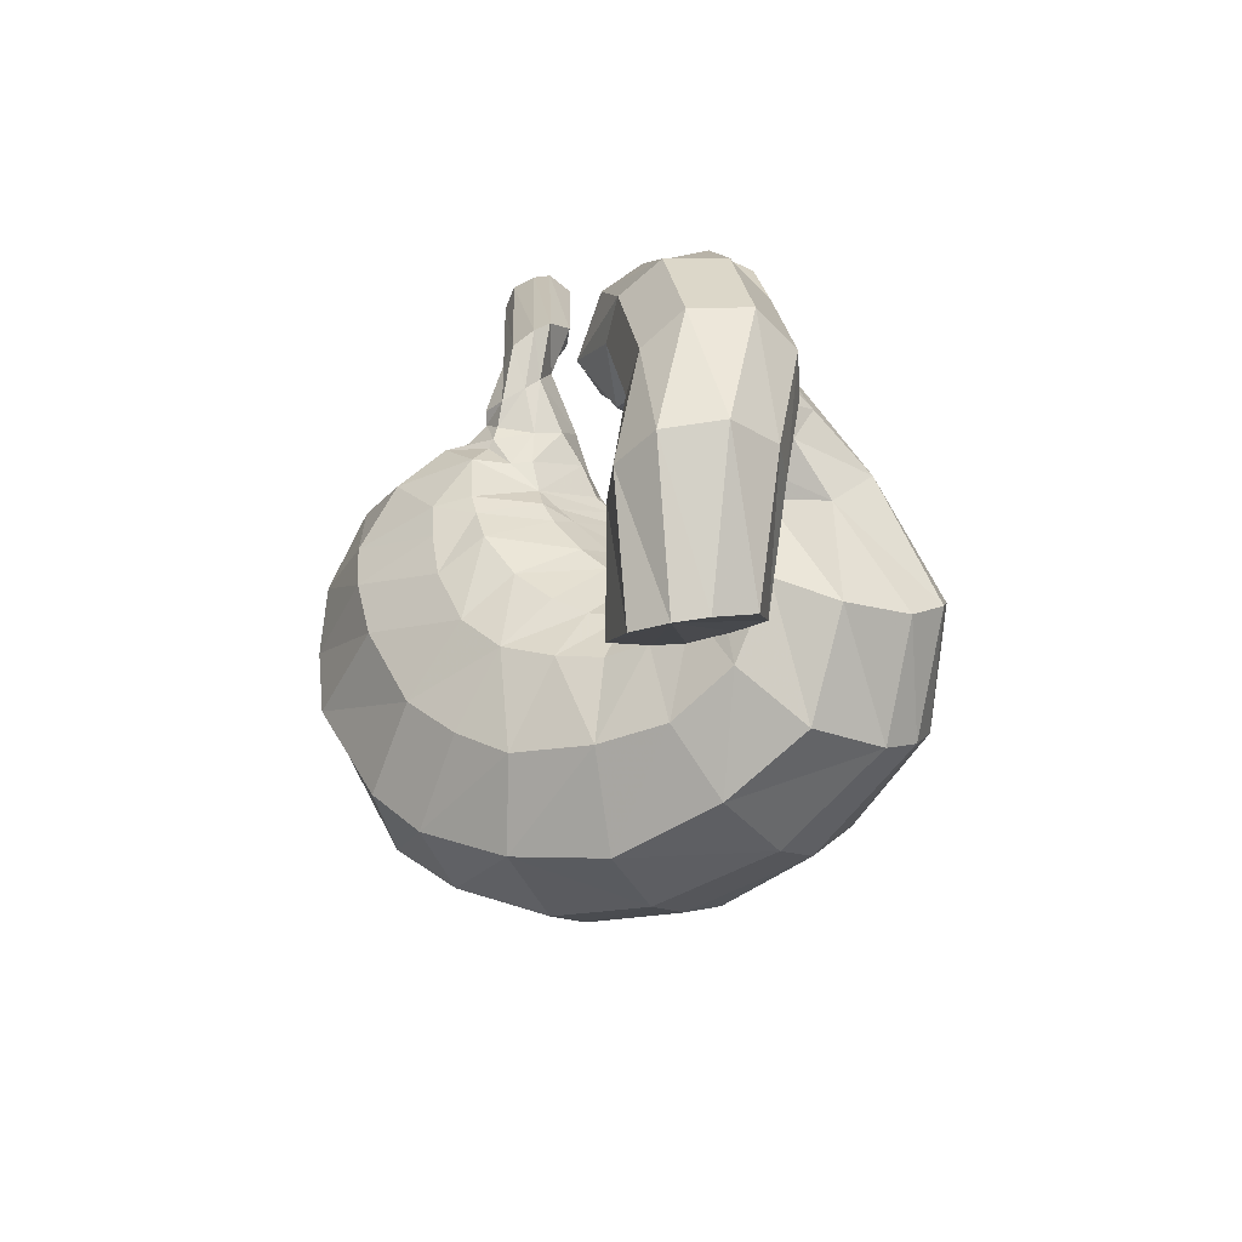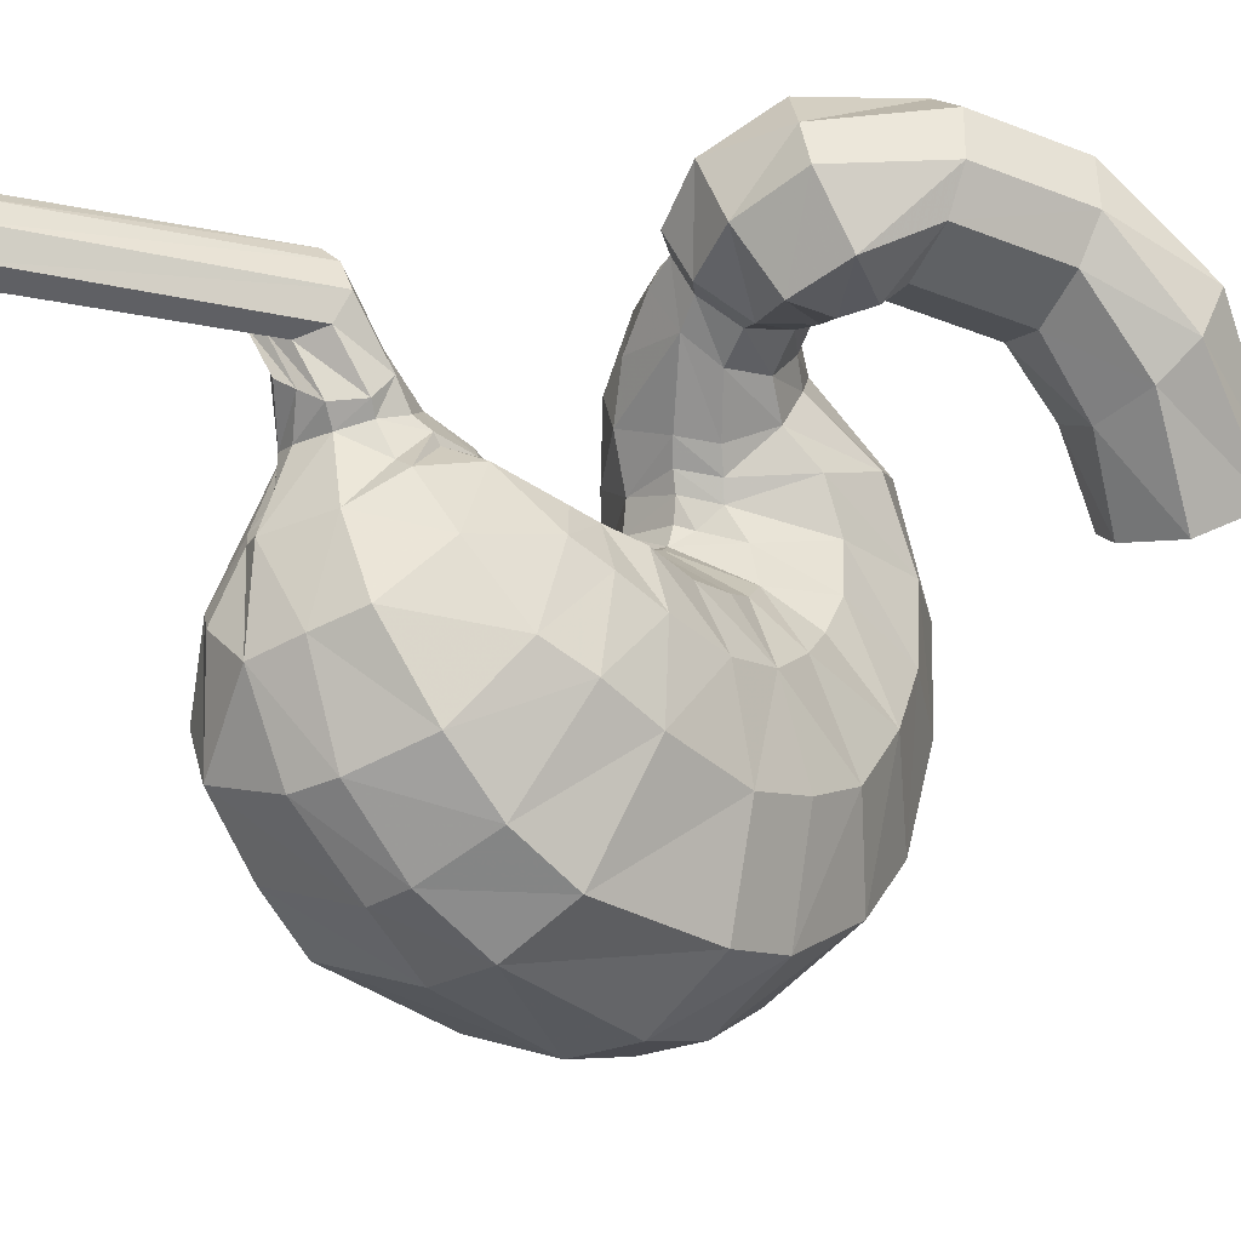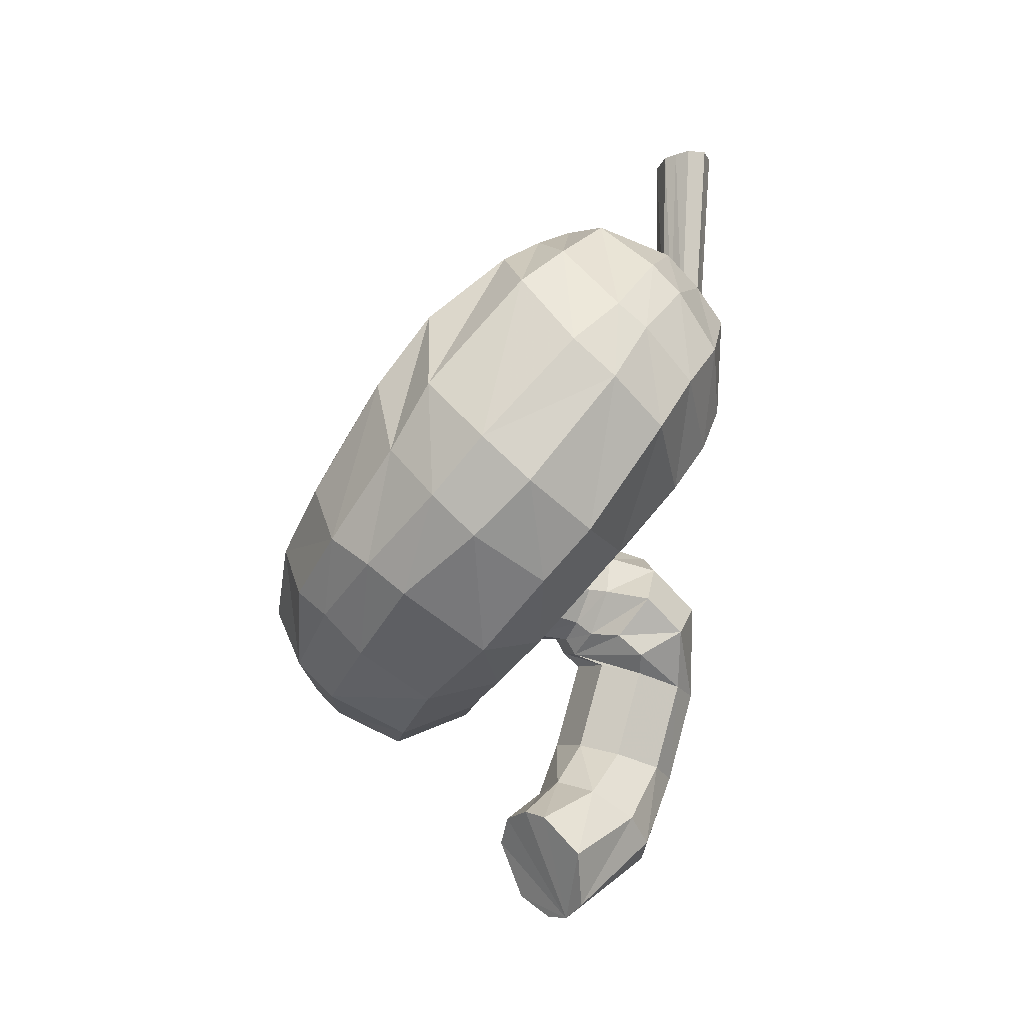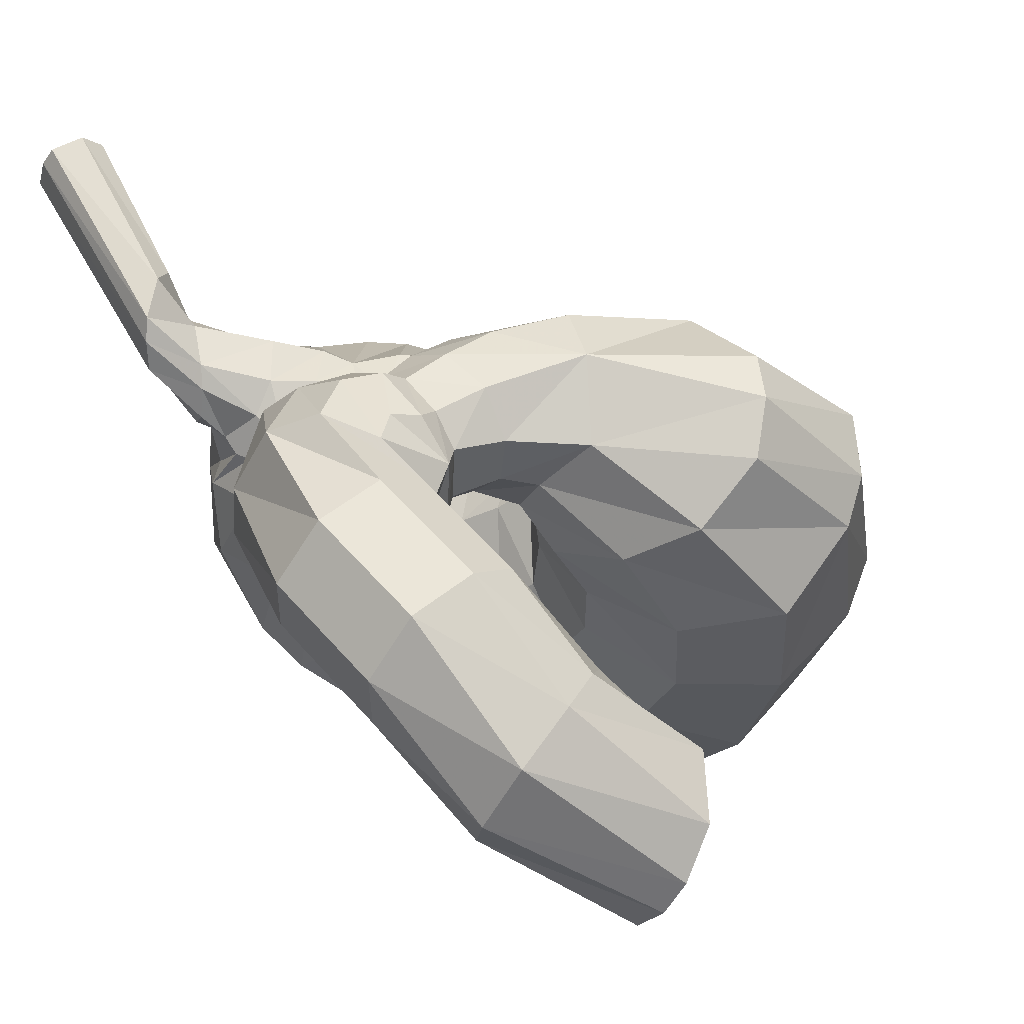
<metadata>
{"format":"obj","ext":"obj","renderer":"f3d","projection":"perspective","resolution":1024,"background":"white","views":[{"elev":-72.7,"azim":-49.4,"up":"+Y"},{"elev":-35.8,"azim":-100.1,"up":"+Z"},{"elev":-9.8,"azim":171.1,"up":"+Y"},{"elev":51.5,"azim":-23.4,"up":"+Z"}]}
</metadata>
<code>
v  0.6612 -0.05313 0.2215
v  0.8381 -0.2036 -0.1374
v  1.233 -0.7765 -0.07716
v  0.8395 -0.1874 -0.5625
v  1.273 -0.7487 -0.7385
v  0.74 -0.03859 -0.9257
v  1.092 -0.5591 -1.324
v  0.2419 0.3769 -1.58
v  -0.06005 0.711 -1.75
v  0.1423 0.5534 -2.497
v  -0.6031 1.468 -1.643
v  -0.7418 1.752 -1.544
v  -0.8475 1.929 -2.303
v  -0.7681 2.196 -1.115
v  -0.9791 2.37 -1.795
v  -0.709 2.46 -1.002
v  -0.9118 2.632 -1.324
v  -0.8189 2.836 -0.9496
v  -0.7731 2.631 -0.8547
v  -0.9033 2.746 -0.6929
v  -0.5435 2.546 -0.6324
v  -0.853 2.814 -0.4789
v  -0.7392 2.507 -0.9279
v  -0.5229 2.224 -0.8999
v  -0.6053 1.725 -1.232
v  -0.2242 2.032 -0.8379
v  -0.5053 1.532 -1.254
v  -0.1649 1.786 -0.8393
v  -0.02332 1.912 -0.792
v  -0.03037 1.592 -0.8302
v  0.1279 1.798 -0.7452
v  0.2398 1.284 -0.7564
v  0.4637 1.53 -0.6419
v  0.4586 1.077 -0.6624
v  0.6448 1.343 -0.5661
v  0.6839 0.9556 -0.4845
v  0.8204 1.126 -0.4404
v  0.8936 0.8806 -0.2943
v  0.5033 0.4763 -0.8981
v  0.6979 0.3638 -0.662
v  -0.03079 0.9125 -1.221
v  -0.3674 1.231 -1.271
v  -0.3944 1.129 -1.74
v  -0.38 1.154 -2.514
v  -0.6781 1.56 -2.416
v  -0.8089 2.715 -1.207
v  0.2641 0.6344 -1.07
v  0.49 0.1367 -2.263
v  0.799 -0.2325 -1.955
v  0.5197 0.1227 -1.246
v  -0.2374 0.9227 0.7431
v  0.002697 0.967 0.642
v  0.1127 0.6808 0.4988
v  0.5589 0.9068 0.2997
v  0.522 0.6158 0.2464
v  0.723 0.8769 0.1762
v  0.6743 0.5733 0.1103
v  0.8148 0.8434 0.04975
v  0.7706 0.5525 -0.02423
v  0.9029 0.8415 -0.1167
v  0.8666 0.7101 -0.1719
v  0.7582 0.4046 -0.3032
v  0.5354 0.2293 0.4551
v  0.2566 0.3476 0.601
v  -0.06033 0.2752 0.7122
v  -0.1755 0.615 0.5776
v  0.369 0.1575 0.8906
v  0.6065 0.07279 0.8034
v  0.9503 -0.5041 0.5199
v  -0.7417 3.058 -1.009
v  -0.9117 2.874 -0.882
v  -0.8244 2.999 -1.588
v  -0.9132 2.812 -2.262
v  -0.6897 2.391 -2.863
v  -0.3718 2.001 -3.199
v  -0.05641 1.537 -3.387
v  0.5662 0.6197 -3.265
v  0.9437 0.1843 -3.047
v  1.399 -0.3754 -2.487
v  1.814 -0.7596 -1.778
v  1.94 -1.01 -0.7857
v  1.899 -1.042 0.08544
v  1.398 -0.6948 0.8336
v  0.915 -0.04396 1.19
v  0.4023 0.1584 1.252
v  0.05824 0.1706 1.316
v  0.01541 0.1181 0.9266
v  0.3862 0.4385 1.484
v  1.084 0.4222 1.503
v  1.859 -0.5276 1.14
v  2.056 -0.2261 1.331
v  2.484 -0.7354 0.3598
v  2.693 -0.4967 0.5219
v  2.635 -0.6647 -0.7884
v  2.948 -0.342 -0.6909
v  2.452 -0.3592 -1.915
v  2.783 -0.001627 -1.847
v  2.143 0.09151 -2.709
v  2.459 0.3637 -2.608
v  0.6225 0.8849 1.453
v  0.2584 0.7931 1.49
v  0.445 1.172 1.162
v  0.1187 1.062 1.258
v  -0.1448 0.9158 1.307
v  -0.05646 0.6997 1.494
v  0.02241 0.3923 1.47
v  0.4578 1.238 0.7933
v  0.03287 1.154 0.9848
v  -0.231 1.07 1.041
v  1.594 0.5368 -3.269
v  1.148 0.9886 -3.56
v  0.4011 1.929 -3.596
v  0.06577 2.438 -3.372
v  -0.3384 2.881 -2.984
v  -0.6736 3.13 -2.32
v  -0.3854 3.429 -2.345
v  -0.09418 3.139 -2.967
v  0.316 2.651 -3.364
v  0.7602 2.261 -3.564
v  1.556 1.379 -3.491
v  1.953 0.8979 -3.213
v  0.1214 2.897 -0.5853
v  -0.2262 3.021 -0.4466
v  -0.3692 2.693 -0.4754
v  -0.7365 3.257 -0.297
v  -0.8086 2.93 -0.3512
v  -0.2169 3.279 -0.7454
v  -0.7235 3.451 -0.4352
v  -0.3923 3.329 -0.9203
v  -0.5563 3.263 -0.9851
v  -0.8212 3.277 -0.8063
v  -0.8691 3.119 -0.9079
v  -0.494 3.424 -1.596
v  -1.048 5.143 -0.54
v  -1.23 5.146 -0.5084
v  -1.328 5.131 -0.3154
v  -0.4168 2.241 -0.7509
v  -0.05397 2.595 -0.5168
v  0.2102 2.442 -0.5798
v  0.279 2.719 -0.6051
v  0.386 2.356 -0.5507
v  0.5617 2.271 -0.5215
v  1.017 1.673 -0.4078
v  1.258 1.216 -0.1615
v  1.233 1.098 0.004661
v  0.9088 1.861 -0.4428
v  0.5571 -2.584 0.6012
v  0.3151 -2.787 0.382
v  0.1698 -2.801 0.1576
v  0.8242 1.229 0.5188
v  1.005 1.263 0.9176
v  1.157 0.8668 1.4
v  2.159 0.1091 1.328
v  1.994 0.7373 1.11
v  1.559 1.182 0.6143
v  1.095 1.101 0.2045
v  1.917 1.113 0.231
v  2.002 1.143 0.0152
v  2.117 1.332 -0.2478
v  2.566 0.5604 0.5602
v  2.848 -0.05733 0.5919
v  3.146 0.181 -0.4086
v  3.013 0.2247 -1.648
v  2.763 0.6254 -2.351
v  2.894 1.14 -1.922
v  3.126 0.67 -1.247
v  2.873 1.121 -0.7178
v  1.93 2.639 -2.667
v  1.235 3.227 -2.649
v  1.259 3.172 -1.439
v  0.5415 3.656 -2.185
v  0.01585 3.645 -1.776
v  0.2078 3.305 -0.9943
v  -0.2472 3.456 -1.394
v  -0.3656 3.335 -1.233
v  1.936 1.73 -0.5196
v  1.727 2.128 -0.7053
v  1.459 2.363 -0.7168
v  0.9401 2.6 -0.7111
v  2.902 0.7336 -0.1798
v  2.214 2.324 -1.445
v  2.381 2.023 -2.522
v  0.6223 3.348 -1.166
v  0.9324 3.326 -1.304
v  0.8834 3.449 -2.485
v  1.92 2.65 -1.439
v  0.627 2.664 -0.611
v  2.676 1.596 -1.181
v  1.134 1.43 -0.313
v  2.29 1.35 -2.894
v  1.987 1.909 -3.145
v  1.167 2.866 -3.227
v  0.7526 3.213 -3.027
v  0.3305 3.563 -2.68
v  -0.3333 3.46 -1.536
v  -0.4195 3.339 -1.383
v  -0.1317 3.632 -1.978
v  -0.9061 3.491 0.05447
v  -1.089 3.21 -0.002396
v  -1.146 3.103 -0.1321
v  -1.171 3.029 -0.3487
v  -1.086 3.122 -0.5388
v  -0.944 3.327 -0.5633
v  -0.8609 3.468 -0.4598
v  -0.7928 3.585 -0.3667
v  -0.7804 3.407 -0.715
v  -0.7868 3.643 -0.08386
v  -0.9339 5.13 -0.4415
v  -0.8399 5.118 -0.3526
v  -0.8139 5.091 -0.07227
v  -0.9594 5.082 0.0711
v  -1.199 5.094 0.02403
v  -1.282 5.109 -0.1017
v  -0.3445 0.5833 0.4774
v  -0.4187 0.9714 0.6829
v  -0.4197 1.161 1.057
v  -0.3212 0.9624 1.396
v  -0.213 0.6862 1.637
v  -0.1101 0.2947 1.599
v  -0.04101 0.01846 1.394
v  -0.083 -0.04133 0.9409
v  -0.2035 0.1509 0.6542
v  -0.306 0.3164 1.677
v  -0.346 -0.1648 0.7919
v  -0.6928 -0.0881 0.426
v  -0.4711 0.1189 0.4803
v  -0.7525 0.4974 0.3194
v  -0.9115 0.8564 0.7291
v  -0.9118 1.048 1.204
v  -0.714 0.8897 1.508
v  -0.5022 0.6619 1.726
v  -1.062 0.5058 1.655
v  -0.7423 0.3789 1.82
v  -0.4469 0.1211 1.729
v  -1.118 0.1567 0.399
v  -1.356 0.4568 0.8417
v  -1.309 0.5101 1.21
v  -1.155 -0.3923 0.7212
v  -1.37 -0.4627 1.02
v  -1.371 -0.471 1.441
v  -1.047 -0.387 1.803
v  -0.5981 -0.2619 1.824
v  -0.3098 -0.1736 1.61
v  -0.1921 -0.1319 1.328
v  -0.7121 -0.2636 0.6001
v  -1.123 -1.343 1.421
v  -0.8002 -1.254 1.782
v  -0.3526 -1.124 1.803
v  -0.06557 -1.031 1.59
v  0.0522 -0.9892 1.308
v  -0.1017 -1.022 0.7714
v  -0.4678 -1.121 0.5796
v  -0.9107 -1.25 0.7007
v  -1.117 -1.355 0.9988
v  -0.1184 -1.524 0.1746
v  -0.5283 -1.791 0.1977
v  -0.7365 -2.037 0.4363
v  -0.7639 -2.201 0.8378
v  -0.4952 -2.171 1.25
v  -0.09327 -1.94 1.363
v  0.1762 -1.69 1.22
v  0.3016 -1.524 0.9764
v  0.2034 -1.422 0.4331
v  0.7788 -2.041 0.5317
v  0.7542 -1.803 0.2628
v  0.6187 -1.742 -0.05646
v  0.4588 -1.801 -0.236
v  0.1467 -2.164 -0.3898
v  0.06649 -2.667 -0.1301
o stomach
g stomach
f 1 2 3
f 2 4 5
f 4 6 7
f 8 9 10
f 11 12 13
f 12 14 15
f 14 16 17
f 18 19 20
f 19 21 22
f 21 19 23
f 23 16 24
f 16 14 24
f 14 25 26
f 25 27 28
f 26 28 29
f 28 30 31
f 30 32 33
f 32 34 35
f 34 36 37
f 36 38 37
f 36 39 40
f 39 36 34
f 34 32 41
f 32 30 42
f 30 28 27
f 14 12 25
f 12 11 27
f 9 43 44
f 45 44 43
f 18 46 23
f 27 11 43
f 9 41 42
f 8 47 41
f 39 47 8
f 8 48 49
f 7 6 50
f 40 39 50
f 51 52 53
f 52 54 55
f 54 56 57
f 56 58 59
f 58 60 61
f 60 38 61
f 38 40 62
f 62 59 61
f 63 64 53
f 64 65 66
f 65 64 67
f 64 63 68
f 63 1 69
f 40 6 4
f 2 59 62
f 1 57 59
f 63 55 57
f 70 18 71
f 70 72 46
f 72 17 46
f 72 73 15
f 73 74 13
f 74 75 45
f 75 76 44
f 76 77 10
f 77 78 48
f 78 79 49
f 79 80 7
f 80 81 5
f 81 82 3
f 82 83 69
f 83 84 68
f 84 85 67
f 85 86 87
f 86 85 88
f 85 84 89
f 84 90 91
f 90 92 93
f 92 94 95
f 94 96 97
f 96 98 99
f 92 90 83
f 81 94 92
f 80 96 94
f 79 98 96
f 89 100 101
f 100 102 103
f 104 105 101
f 105 106 88
f 102 107 108
f 107 52 108
f 52 51 109
f 108 109 104
f 79 78 110
f 78 77 111
f 77 76 112
f 76 75 113
f 75 74 114
f 74 73 115
f 73 72 115
f 116 117 114
f 117 118 113
f 118 119 112
f 120 121 110
f 121 99 98
f 120 111 112
f 23 46 17
f 122 123 124
f 123 125 126
f 122 127 123
f 127 128 125
f 128 127 129
f 129 130 131
f 130 70 132
f 70 130 133
f 134 135 136
f 126 22 21
f 137 138 124
f 133 116 115
f 138 139 140
f 140 139 141
f 137 24 26
f 138 137 26
f 142 141 29
f 143 35 37
f 37 38 144
f 38 60 145
f 145 60 58
f 33 35 143
f 31 33 146
f 147 148 149
f 150 102 151
f 102 100 152
f 100 89 152
f 89 153 154
f 153 89 91
f 154 155 151
f 156 155 157
f 157 158 145
f 158 159 144
f 160 161 162
f 161 160 154
f 93 95 162
f 95 97 163
f 97 99 164
f 164 165 166
f 166 162 95
f 162 166 167
f 168 169 170
f 171 172 173
f 174 175 127
f 127 122 173
f 176 177 143
f 177 178 146
f 178 179 142
f 150 151 155
f 157 155 154
f 180 158 157
f 159 158 180
f 181 182 168
f 183 184 185
f 186 178 177
f 170 179 178
f 140 187 184
f 173 122 140
f 188 176 159
f 165 188 167
f 188 165 182
f 188 181 177
f 189 144 159
f 91 93 161
f 99 121 190
f 121 120 191
f 120 119 192
f 164 190 182
f 168 182 190
f 169 168 191
f 171 185 193
f 194 117 116
f 116 133 195
f 133 196 195
f 196 175 174
f 195 174 172
f 172 174 127
f 194 197 172
f 90 84 83
f 133 130 196
f 129 175 196
f 127 175 129
f 193 192 119
f 56 156 58
f 54 150 156
f 150 54 52
f 150 107 102
f 194 193 118
f 192 193 185
f 169 185 184
f 170 184 187
f 179 187 141
f 26 29 141
f 198 125 128
f 199 126 125
f 200 22 126
f 201 20 22
f 202 71 20
f 203 132 71
f 204 131 132
f 205 206 131
f 207 128 206
f 208 204 203
f 209 205 204
f 210 207 205
f 211 198 207
f 212 199 198
f 213 200 199
f 136 201 200
f 135 202 201
f 134 203 202
f 214 66 65
f 215 51 66
f 216 109 51
f 217 104 109
f 218 105 104
f 219 106 105
f 220 86 106
f 221 87 86
f 222 65 87
f 223 220 219
f 224 221 220
f 225 226 221
f 227 214 222
f 228 215 214
f 229 216 215
f 230 217 216
f 231 218 217
f 223 219 218
f 232 230 229
f 233 231 230
f 234 223 231
f 235 227 226
f 236 228 227
f 237 229 228
f 238 235 225
f 239 236 235
f 240 237 236
f 241 232 237
f 242 233 232
f 243 234 233
f 244 220 234
f 222 221 226
f 223 234 220
f 245 225 221
f 246 240 239
f 247 241 240
f 248 242 241
f 249 243 242
f 250 244 243
f 251 224 244
f 252 245 224
f 253 238 245
f 254 239 238
f 255 252 251
f 256 253 252
f 257 254 253
f 258 246 254
f 259 247 246
f 260 248 247
f 261 249 248
f 262 250 249
f 263 251 250
f 264 261 260
f 265 262 261
f 266 263 262
f 267 255 263
f 268 256 255
f 269 257 256
f 149 258 257
f 148 259 258
f 147 260 259
f 3 69 1
f 5 3 2
f 7 5 4
f 10 48 8
f 13 45 11
f 15 13 12
f 17 15 14
f 20 71 18
f 22 20 19
f 24 137 21
f 24 21 23
f 26 24 14
f 28 26 25
f 31 29 28
f 33 31 30
f 35 33 32
f 37 35 34
f 40 38 36
f 34 47 39
f 41 47 34
f 42 41 32
f 27 42 30
f 27 25 12
f 44 10 9
f 43 11 45
f 23 19 18
f 43 42 27
f 42 43 9
f 41 9 8
f 8 50 39
f 49 50 8
f 50 49 7
f 50 6 40
f 53 66 51
f 55 53 52
f 57 55 54
f 59 57 56
f 61 59 58
f 62 61 38
f 53 55 63
f 66 53 64
f 67 87 65
f 68 67 64
f 69 68 63
f 4 62 40
f 62 4 2
f 59 2 1
f 57 1 63
f 71 132 70
f 46 18 70
f 15 17 72
f 13 15 73
f 45 13 74
f 44 45 75
f 10 44 76
f 48 10 77
f 49 48 78
f 7 49 79
f 5 7 80
f 3 5 81
f 69 3 82
f 68 69 83
f 67 68 84
f 87 67 85
f 88 106 86
f 89 88 85
f 91 89 84
f 93 91 90
f 95 93 92
f 97 95 94
f 99 97 96
f 83 82 92
f 92 82 81
f 94 81 80
f 96 80 79
f 101 88 89
f 103 101 100
f 101 103 104
f 88 101 105
f 108 103 102
f 109 108 52
f 104 103 108
f 110 98 79
f 111 110 78
f 112 111 77
f 113 112 76
f 114 113 75
f 115 114 74
f 114 115 116
f 113 114 117
f 112 113 118
f 110 111 120
f 98 110 121
f 112 119 120
f 17 16 23
f 124 138 122
f 126 124 123
f 125 123 127
f 129 206 128
f 131 206 129
f 132 131 130
f 133 72 70
f 136 213 212
f 136 212 211
f 136 211 210
f 136 210 209
f 136 209 208
f 136 208 134
f 21 124 126
f 124 21 137
f 115 72 133
f 140 122 138
f 141 187 140
f 26 139 138
f 29 31 142
f 37 189 143
f 144 189 37
f 145 144 38
f 58 156 145
f 143 146 33
f 146 142 31
f 149 269 268
f 149 268 267
f 149 267 266
f 149 266 265
f 149 265 264
f 149 264 147
f 152 151 102
f 154 152 89
f 151 152 154
f 157 145 156
f 144 145 158
f 162 180 160
f 154 153 161
f 162 161 93
f 164 163 97
f 166 163 164
f 95 163 166
f 167 180 162
f 170 186 168
f 173 183 171
f 143 189 176
f 146 143 177
f 142 146 178
f 155 156 150
f 154 160 157
f 157 160 180
f 180 167 159
f 168 186 181
f 185 171 183
f 177 181 186
f 178 186 170
f 184 183 140
f 140 183 173
f 159 167 188
f 167 166 165
f 182 181 188
f 177 176 188
f 159 176 189
f 161 153 91
f 190 164 99
f 191 190 121
f 192 191 120
f 182 165 164
f 190 191 168
f 191 192 169
f 193 194 171
f 116 197 194
f 195 197 116
f 174 195 196
f 172 197 195
f 127 173 172
f 172 171 194
f 196 130 129
f 119 118 193
f 156 56 54
f 52 107 150
f 118 117 194
f 185 169 192
f 184 170 169
f 187 179 170
f 141 142 179
f 141 139 26
f 128 207 198
f 125 198 199
f 126 199 200
f 22 200 201
f 20 201 202
f 71 202 203
f 132 203 204
f 131 204 205
f 206 205 207
f 203 134 208
f 204 208 209
f 205 209 210
f 207 210 211
f 198 211 212
f 199 212 213
f 200 213 136
f 201 136 135
f 202 135 134
f 65 222 214
f 66 214 215
f 51 215 216
f 109 216 217
f 104 217 218
f 105 218 219
f 106 219 220
f 86 220 221
f 87 221 222
f 220 244 224
f 222 226 227
f 214 227 228
f 215 228 229
f 216 229 230
f 217 230 231
f 218 231 223
f 229 237 232
f 230 232 233
f 231 233 234
f 226 225 235
f 227 235 236
f 228 236 237
f 225 245 238
f 235 238 239
f 236 239 240
f 237 240 241
f 232 241 242
f 233 242 243
f 234 243 244
f 221 224 245
f 239 254 246
f 240 246 247
f 241 247 248
f 242 248 249
f 243 249 250
f 244 250 251
f 224 251 252
f 245 252 253
f 238 253 254
f 251 263 255
f 252 255 256
f 253 256 257
f 254 257 258
f 246 258 259
f 247 259 260
f 248 260 261
f 249 261 262
f 250 262 263
f 260 147 264
f 261 264 265
f 262 265 266
f 263 266 267
f 255 267 268
f 256 268 269
f 257 269 149
f 258 149 148
f 259 148 147

</code>
